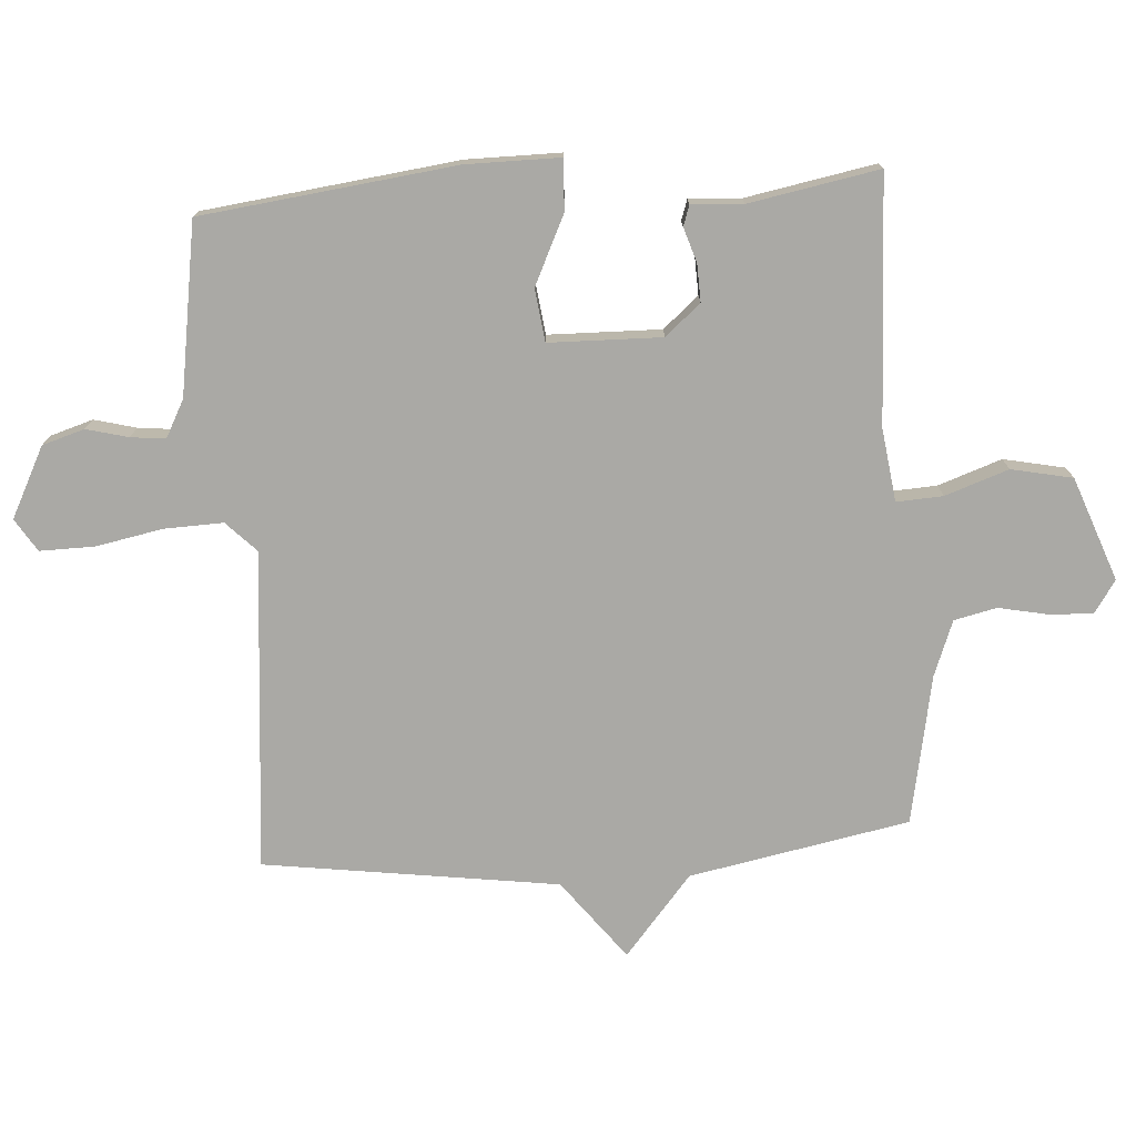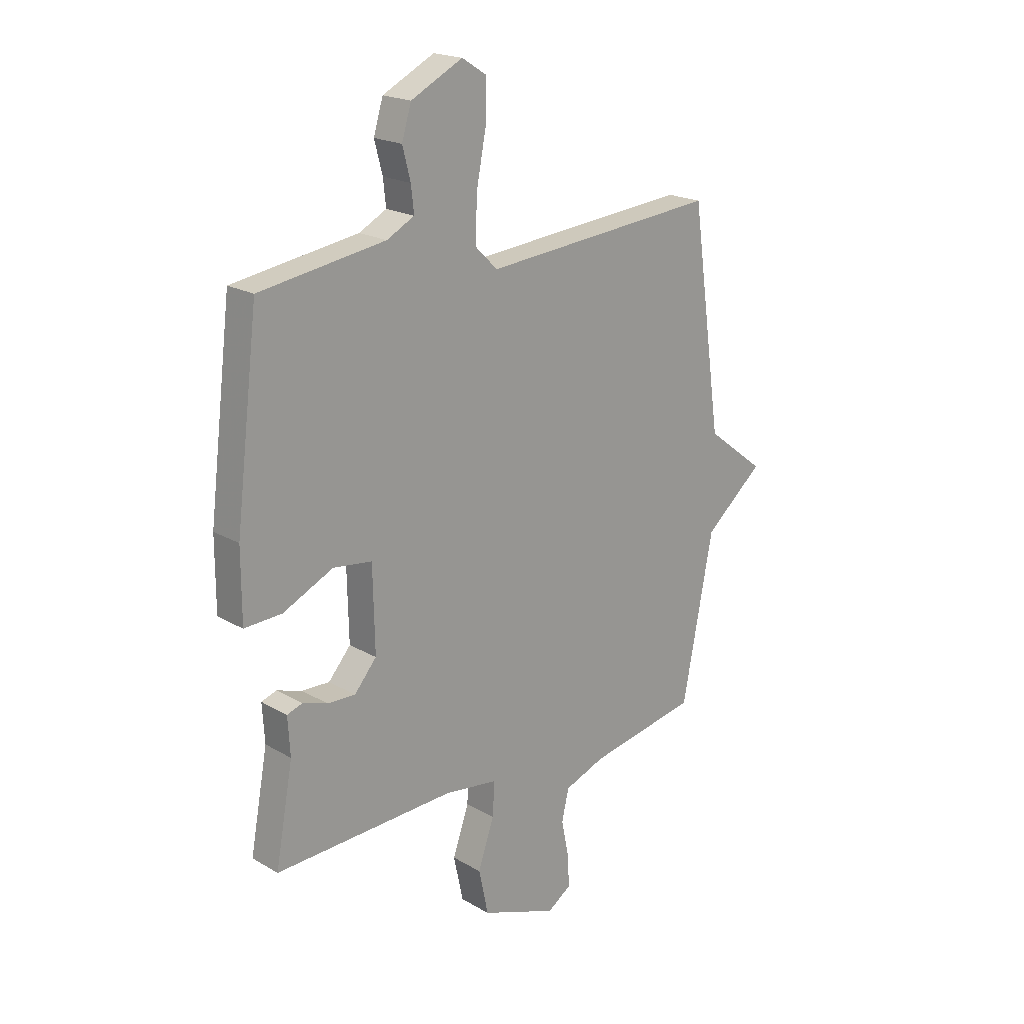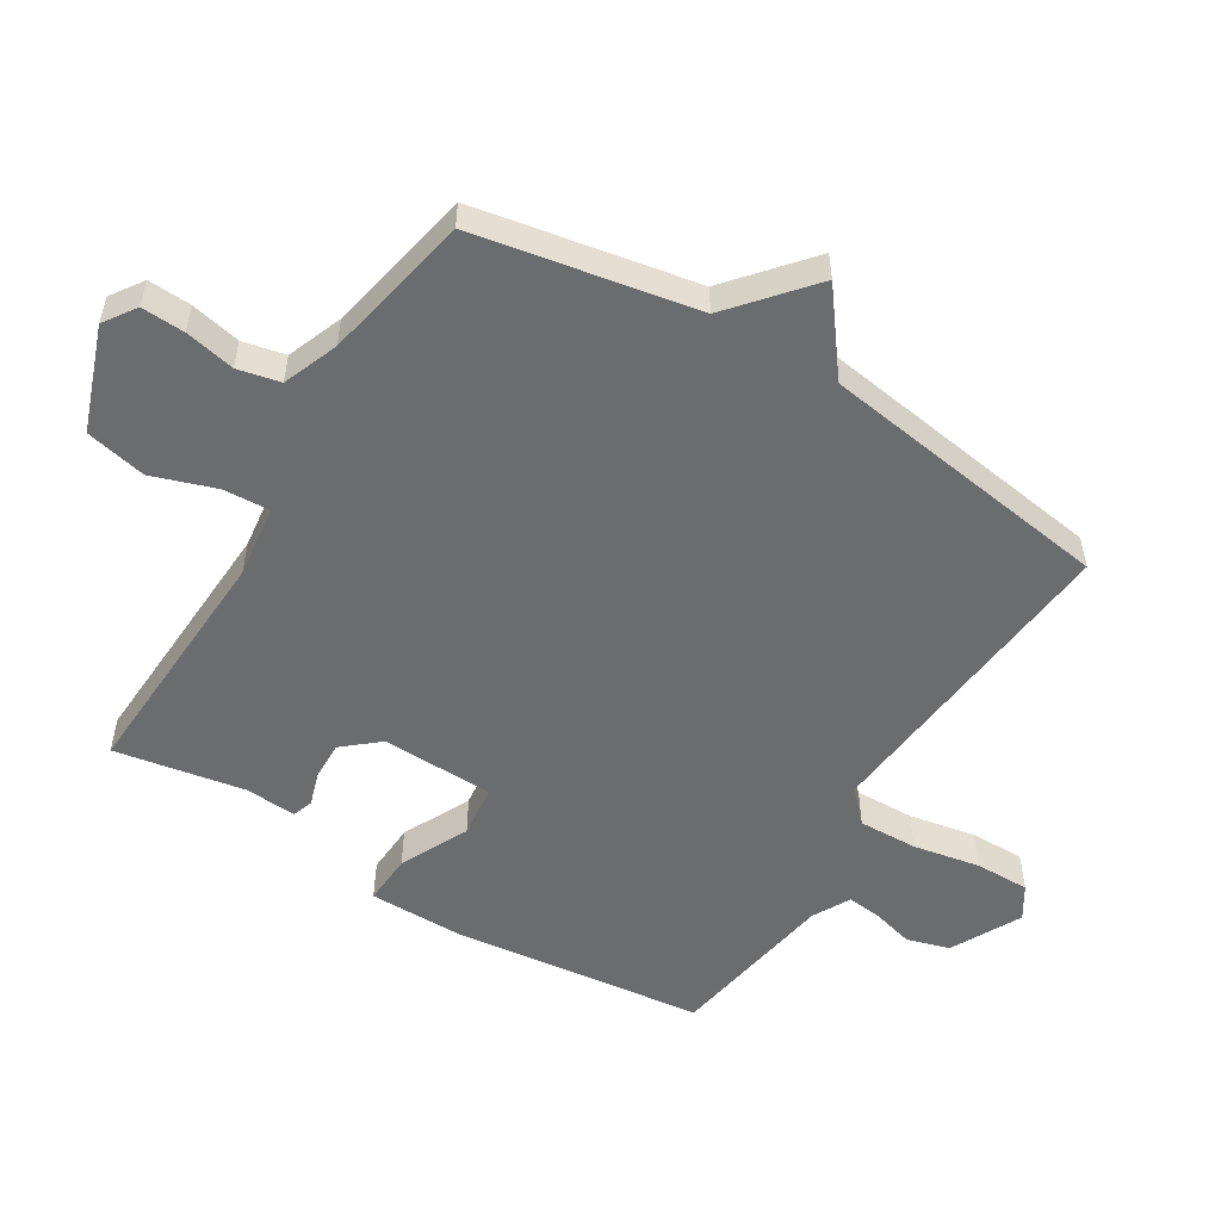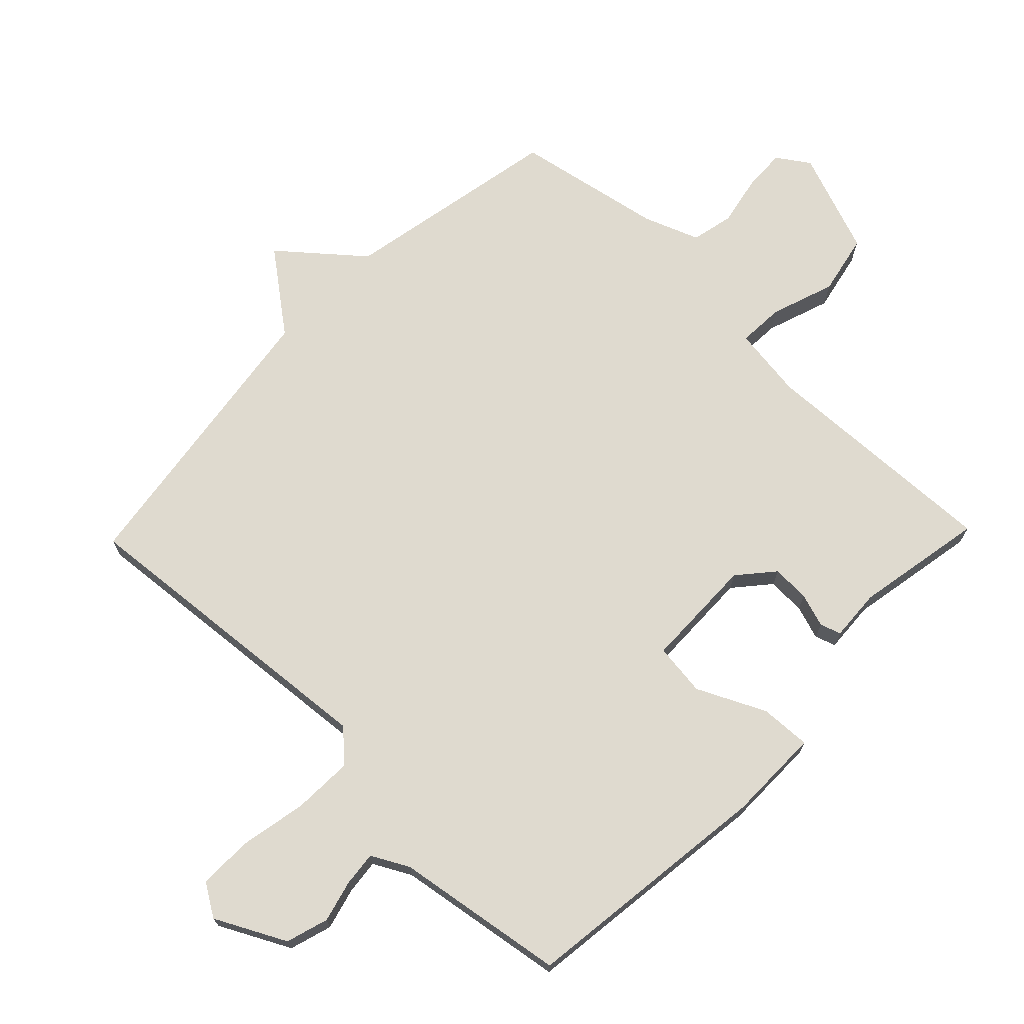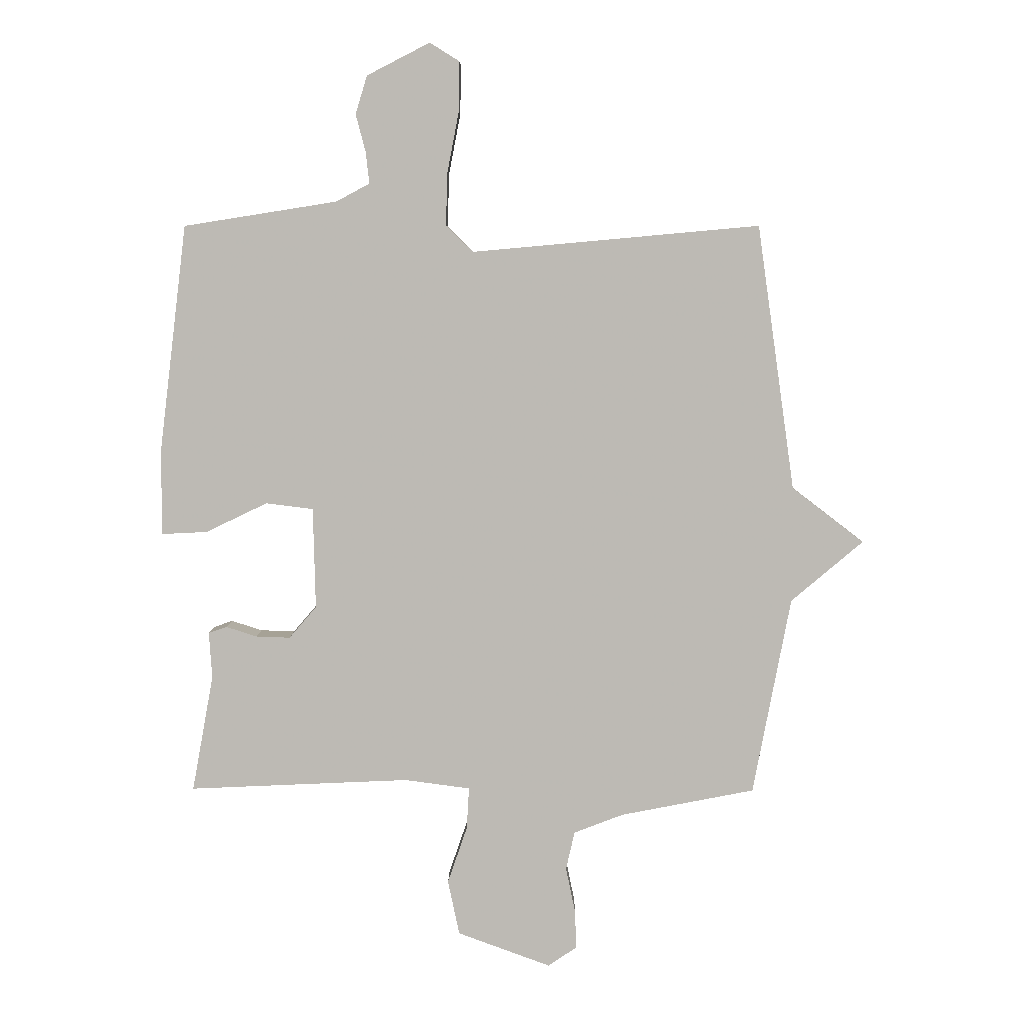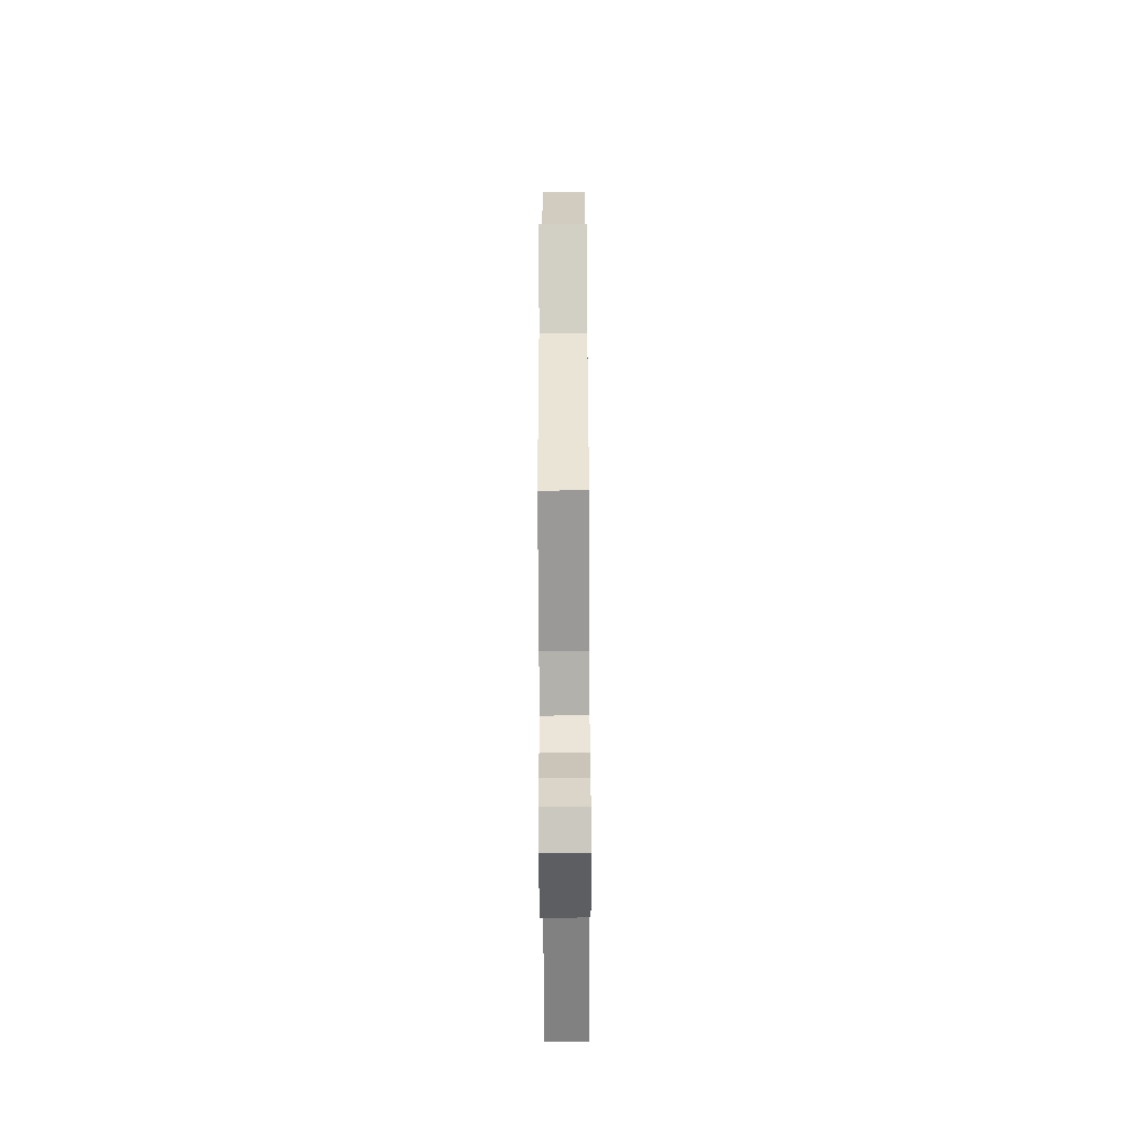
<metadata>
{"format":"obj","ext":"obj","renderer":"f3d","projection":"perspective","resolution":1024,"background":"white","views":[{"elev":-75.3,"azim":94.0,"up":"+Y"},{"elev":19.9,"azim":137.1,"up":"+Z"},{"elev":-53.6,"azim":-121.7,"up":"+Y"},{"elev":70.9,"azim":44.1,"up":"+Y"},{"elev":6.1,"azim":-179.2,"up":"+Z"},{"elev":-57.9,"azim":-89.7,"up":"+Z"}]}
</metadata>
<code>
v -0.5 0.07 0.5
v -0.003 0.07 0.455
v 0.044 0.07 0.501
v 0.041 0.07 0.593
v 0.021 0.07 0.697
v 0.02 0.07 0.782
v 0.071 0.07 0.814
v 0.18 0.07 0.758
v 0.2 0.07 0.692
v 0.183 0.07 0.627
v 0.177 0.07 0.573
v 0.235 0.07 0.542
v 0.5 0.07 0.5
v 0.548 0.07 0.105
v 0.548 0.07 -0.041
v 0.469 0.07 -0.037
v 0.363 0.07 0.014
v 0.281 0.07 0.004
v 0.277 0.07 -0.171
v 0.324 0.07 -0.226
v 0.383 0.07 -0.224
v 0.436 0.07 -0.207
v 0.468 0.07 -0.218
v 0.463 0.07 -0.298
v 0.5 0.07 -0.5
v 0.119 0.07 -0.483
v 0.006 0.07 -0.498
v 0.01 0.07 -0.57
v 0.044 0.07 -0.669
v 0.024 0.07 -0.764
v -0.137 0.07 -0.823
v -0.187 0.07 -0.789
v -0.184 0.07 -0.722
v -0.168 0.07 -0.644
v -0.183 0.07 -0.578
v -0.269 0.07 -0.545
v -0.5 0.07 -0.5
v -0.565 0.07 -0.158
v -0.689 0.07 -0.053
v -0.565 0.07 0.042
v -0.5 0 0.5
v -0.003 0 0.455
v 0.044 0 0.501
v 0.041 0 0.593
v 0.021 0 0.697
v 0.02 0 0.782
v 0.071 0 0.814
v 0.18 0 0.758
v 0.2 0 0.692
v 0.183 0 0.627
v 0.177 0 0.573
v 0.235 0 0.542
v 0.5 0 0.5
v 0.548 0 0.105
v 0.548 0 -0.041
v 0.469 0 -0.037
v 0.363 0 0.014
v 0.281 0 0.004
v 0.277 0 -0.171
v 0.324 0 -0.226
v 0.383 0 -0.224
v 0.436 0 -0.207
v 0.468 0 -0.218
v 0.463 0 -0.298
v 0.5 0 -0.5
v 0.119 0 -0.483
v 0.006 0 -0.498
v 0.01 0 -0.57
v 0.044 0 -0.669
v 0.024 0 -0.764
v -0.137 0 -0.823
v -0.187 0 -0.789
v -0.184 0 -0.722
v -0.168 0 -0.644
v -0.183 0 -0.578
v -0.269 0 -0.545
v -0.5 0 -0.5
v -0.565 0 -0.158
v -0.689 0 -0.053
v -0.565 0 0.042
f 38 39 40
f 40 1 2
f 38 40 2
f 37 38 2
f 36 37 2
f 35 36 2 3
f 34 35 3
f 32 33 34
f 31 32 34
f 30 31 34
f 29 30 34
f 28 29 34
f 27 28 34
f 27 34 3
f 26 27 3
f 24 25 26
f 23 24 26
f 22 23 26
f 21 22 26
f 20 21 26
f 19 20 26
f 26 3 4
f 19 26 4
f 18 19 4
f 5 6 7
f 4 5 7
f 18 4 7
f 17 18 7
f 15 16 17
f 14 15 17
f 13 14 17
f 12 13 17
f 11 12 17
f 11 17 7
f 10 11 7 8
f 8 9 10
f 80 79 78
f 42 41 80
f 42 80 78
f 42 78 77
f 42 77 76
f 43 42 76 75
f 43 75 74
f 74 73 72
f 74 72 71
f 74 71 70
f 74 70 69
f 74 69 68
f 74 68 67
f 43 74 67
f 43 67 66
f 66 65 64
f 66 64 63
f 66 63 62
f 66 62 61
f 66 61 60
f 66 60 59
f 44 43 66
f 44 66 59
f 44 59 58
f 47 46 45
f 47 45 44
f 47 44 58
f 47 58 57
f 57 56 55
f 57 55 54
f 57 54 53
f 57 53 52
f 57 52 51
f 47 57 51
f 48 47 51 50
f 50 49 48
f 1 41 42 2
f 2 42 43 3
f 3 43 44 4
f 4 44 45 5
f 5 45 46 6
f 6 46 47 7
f 7 47 48 8
f 8 48 49 9
f 9 49 50 10
f 10 50 51 11
f 11 51 52 12
f 12 52 53 13
f 13 53 54 14
f 14 54 55 15
f 15 55 56 16
f 16 56 57 17
f 17 57 58 18
f 18 58 59 19
f 19 59 60 20
f 20 60 61 21
f 21 61 62 22
f 22 62 63 23
f 23 63 64 24
f 24 64 65 25
f 25 65 66 26
f 26 66 67 27
f 27 67 68 28
f 28 68 69 29
f 29 69 70 30
f 30 70 71 31
f 31 71 72 32
f 32 72 73 33
f 33 73 74 34
f 34 74 75 35
f 35 75 76 36
f 36 76 77 37
f 37 77 78 38
f 38 78 79 39
f 39 79 80 40
f 40 80 41 1

</code>
